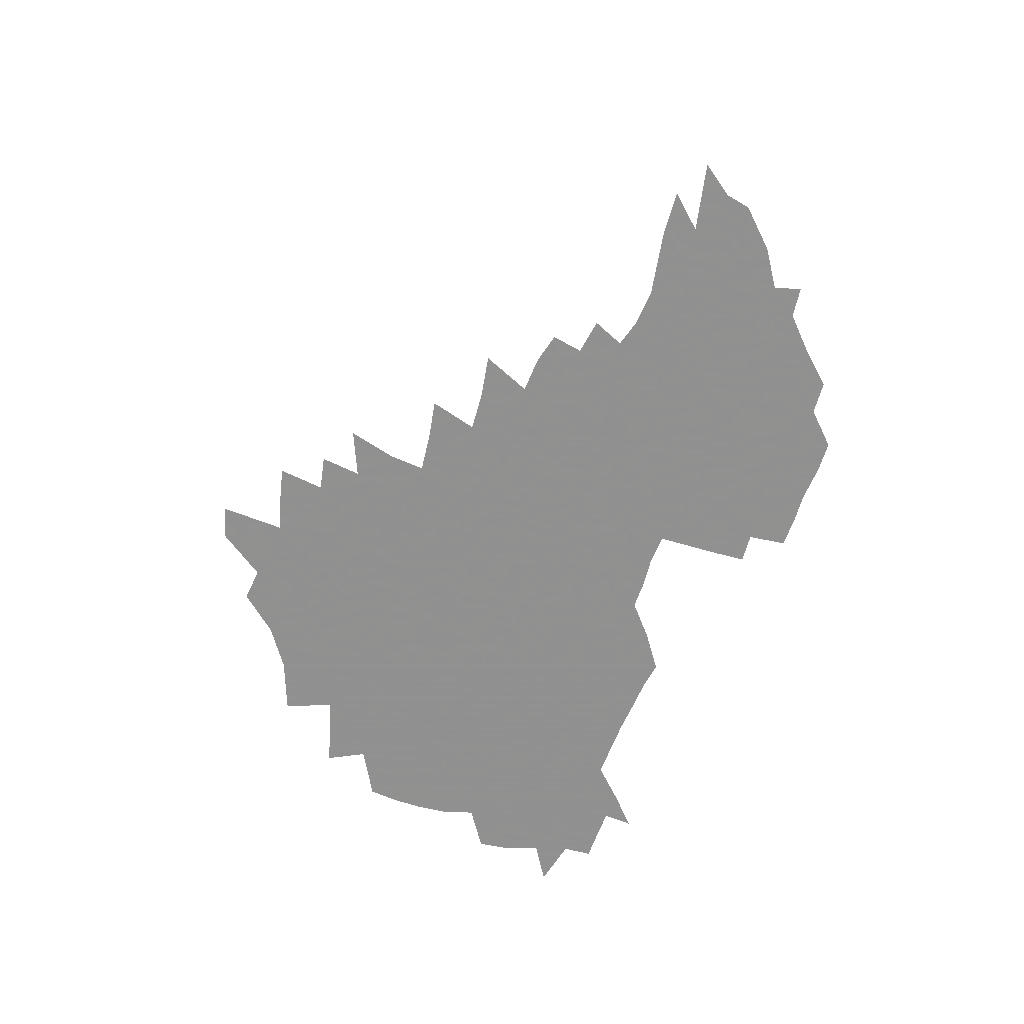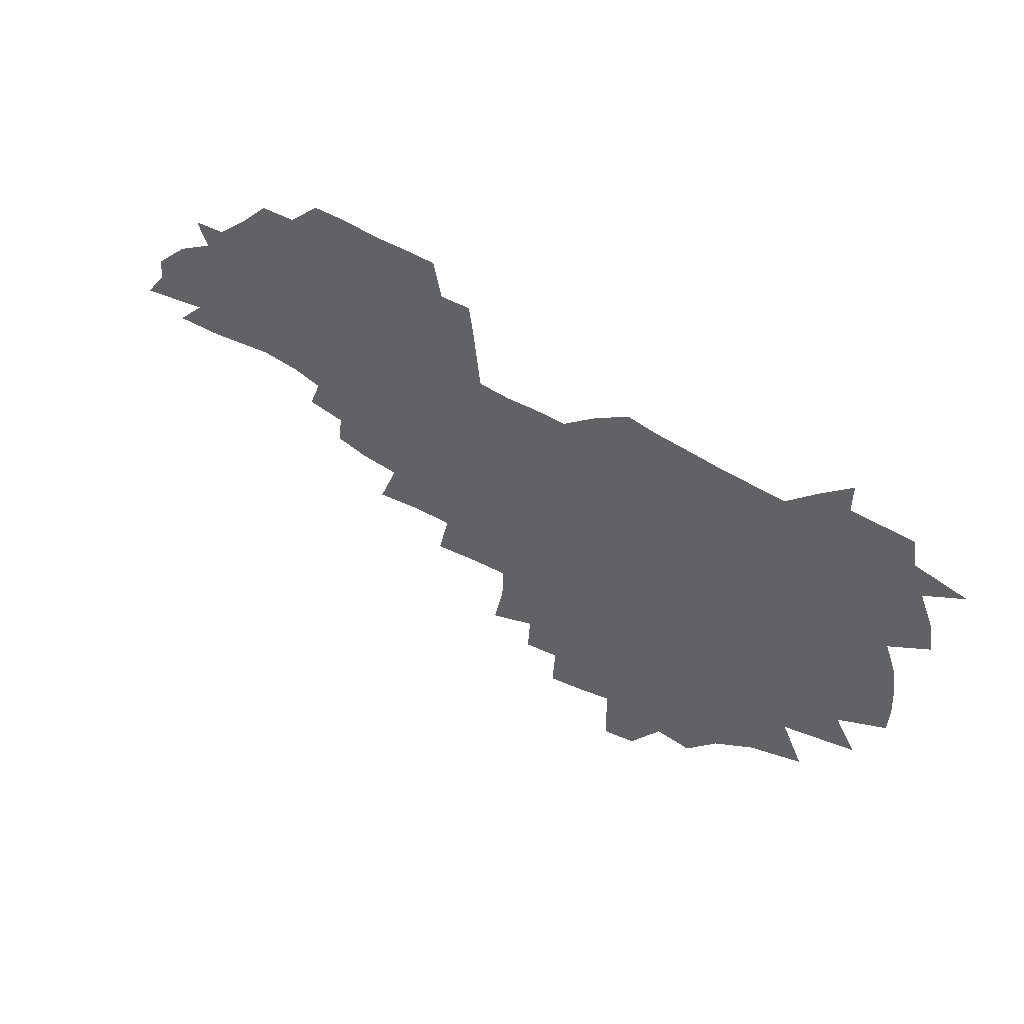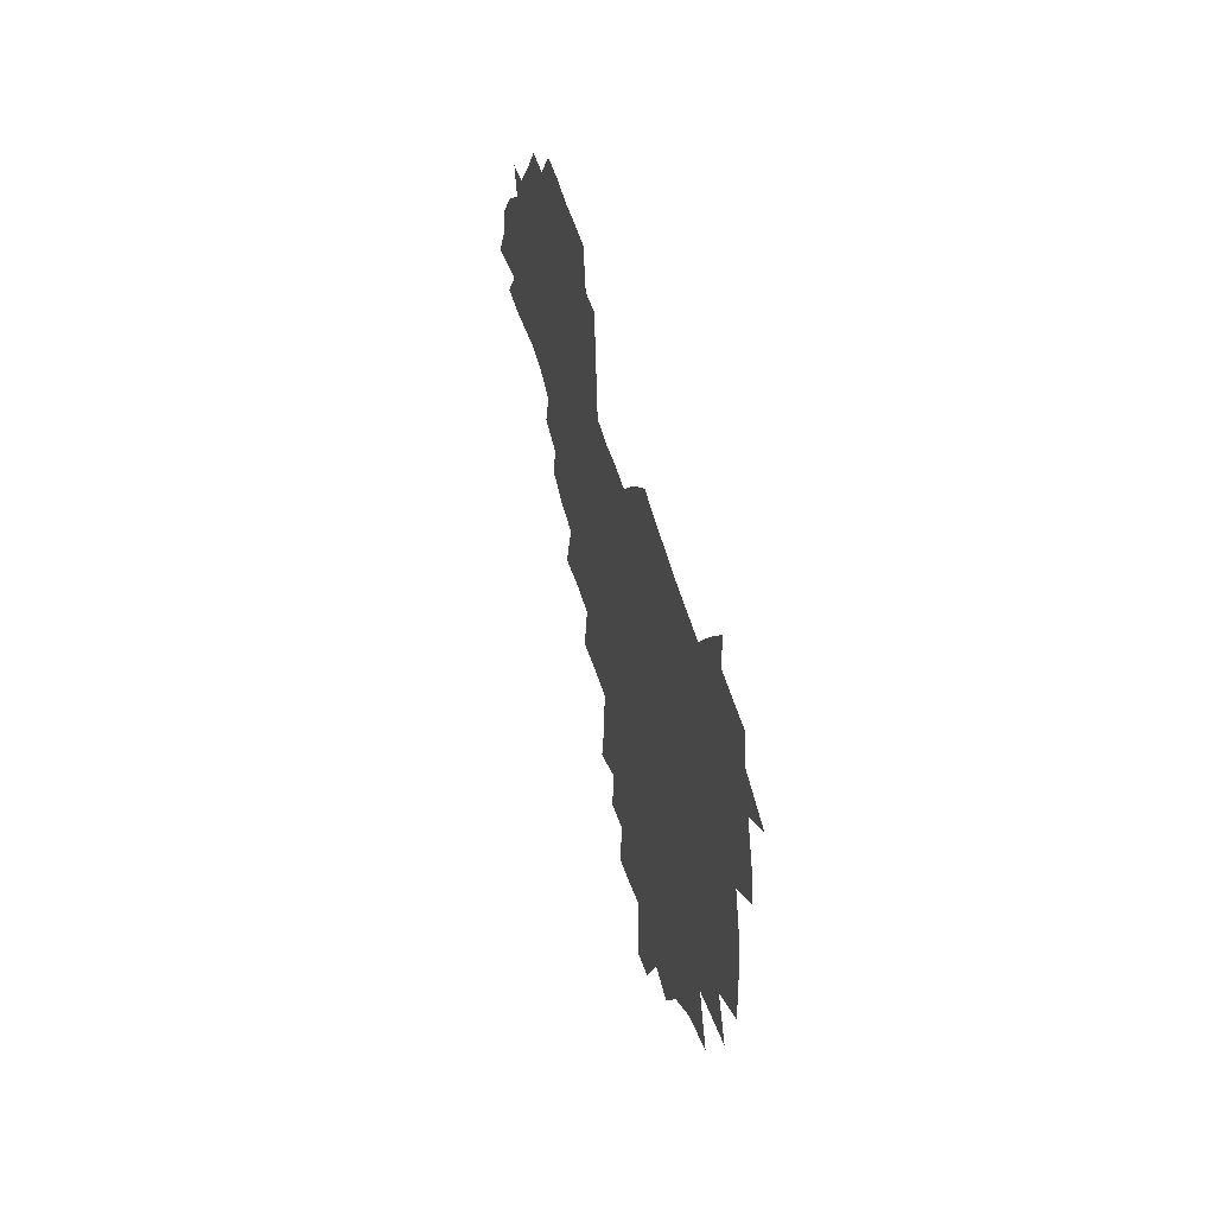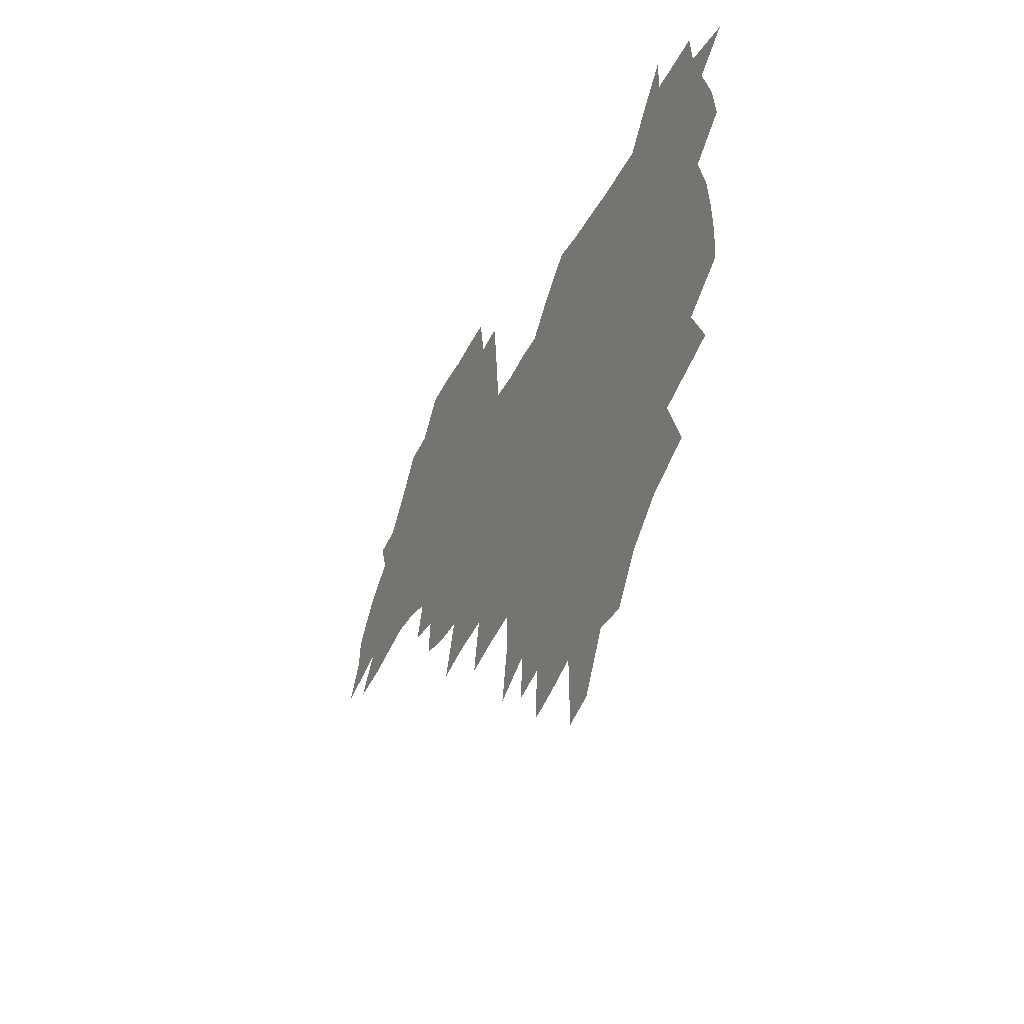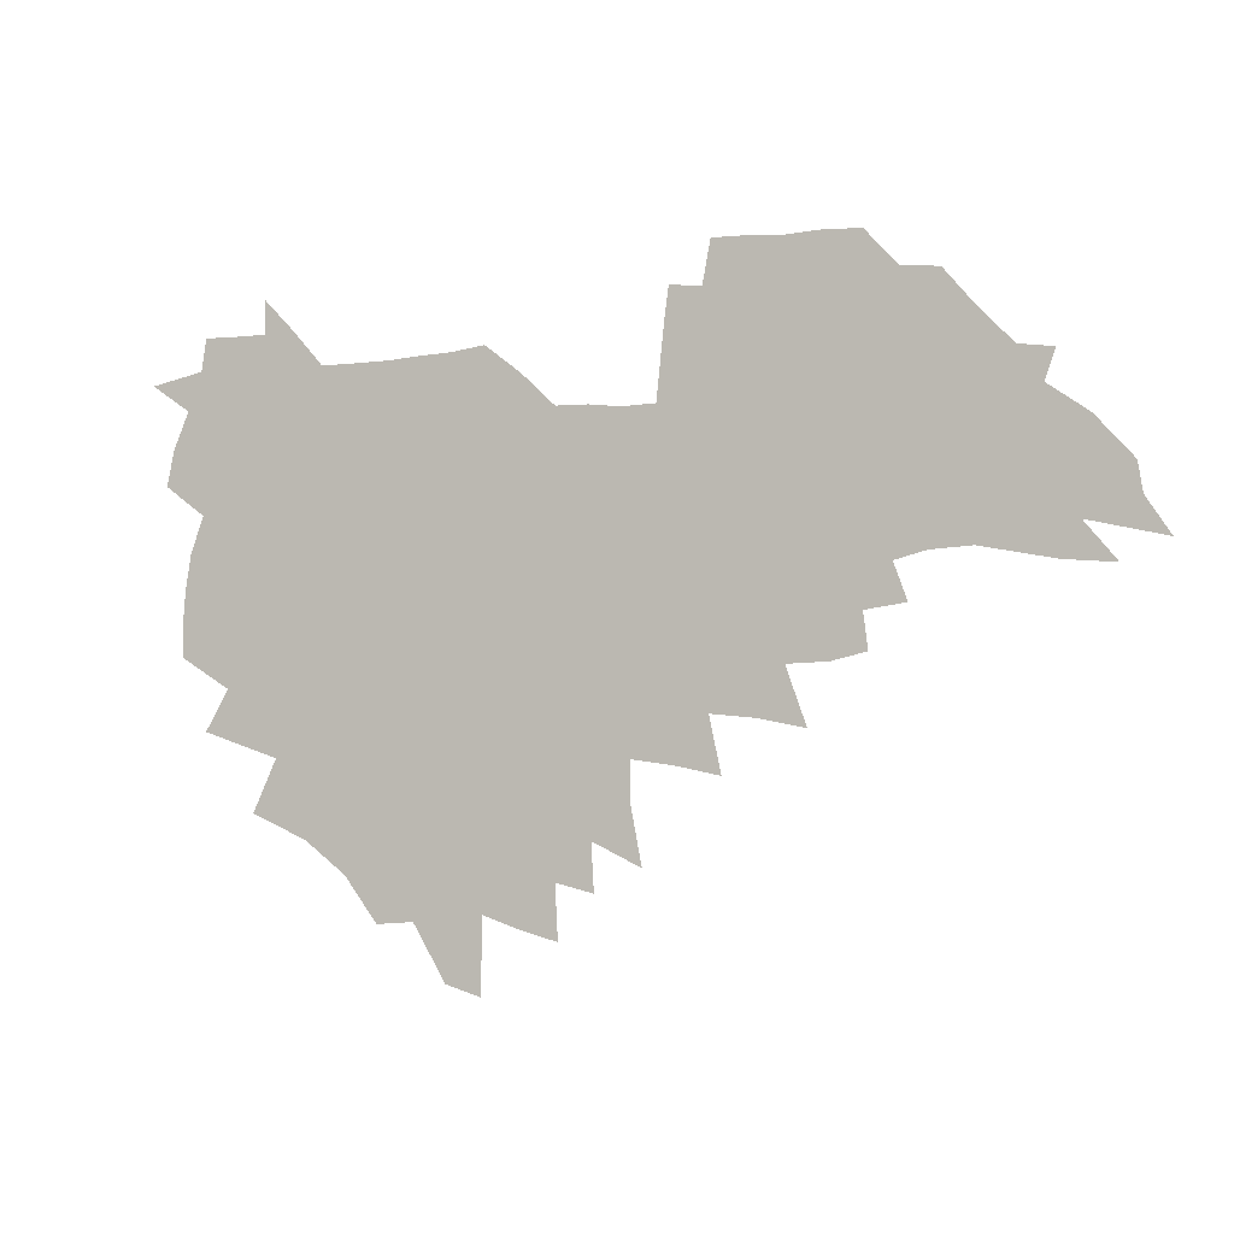
<metadata>
{"format":"obj","ext":"obj","renderer":"f3d","projection":"perspective","resolution":1024,"background":"white","views":[{"elev":-65.8,"azim":67.6,"up":"+Z"},{"elev":54.1,"azim":-145.7,"up":"+Y"},{"elev":44.3,"azim":-102.8,"up":"+Y"},{"elev":-36.2,"azim":-114.0,"up":"+Y"},{"elev":-7.0,"azim":24.1,"up":"+Y"}]}
</metadata>
<code>
v 205.7 265.1 0
v 213.3 222.1 0
v 216.2 236.8 0
v 222.9 253 0
v 229 269.2 0
v 230.9 283.1 0
v 222.8 150.7 0
v 222.4 164.6 0
v 223.4 178.9 0
v 225.6 193.3 0
v 231.2 208.8 0
v 234.4 223.7 0
v 235.9 238.2 0
v 239.1 253.4 0
v 242.8 268.5 0
v 244.7 282.4 0
v 234.6 120 0
v 244.4 137 0
v 248.1 151.9 0
v 248.6 165.9 0
v 246.6 180 0
v 246.9 194.3 0
v 248.1 208.8 0
v 252.2 224 0
v 252.3 238.4 0
v 253.7 252.9 0
v 255.8 267.2 0
v 259 281.9 0
v 259.1 296.5 0
v 257.5 86.51 0
v 267.7 108.3 0
v 268.7 123.7 0
v 275.1 140 0
v 278 154 0
v 273.6 167.2 0
v 268.8 180.9 0
v 264.7 194.9 0
v 267 209.4 0
v 268.8 224 0
v 269.1 238.3 0
v 270.4 252.8 0
v 272.1 267.3 0
v 273.3 281.5 0
v 281.7 75.64 0
v 288.2 96.05 0
v 288.9 111.1 0
v 290.3 126.2 0
v 292.9 141.3 0
v 292.3 154.7 0
v 294 168.2 0
v 289.5 181.7 0
v 285.9 195.6 0
v 285.1 209.7 0
v 283.6 223.9 0
v 284.7 238.1 0
v 285 252.4 0
v 286.4 266.6 0
v 300 61.57 0
v 303.7 82.07 0
v 303.6 96.64 0
v 305.2 112.5 0
v 306.5 127.4 0
v 308.5 142.3 0
v 307.6 155.3 0
v 309.3 169 0
v 308.9 182 0
v 305.1 195.8 0
v 304.3 209.5 0
v 302.8 223.6 0
v 301.3 237.8 0
v 301.6 252 0
v 301.6 266.2 0
v 314.4 42.46 0
v 317.6 66.01 0
v 318.6 82.8 0
v 319.2 98.16 0
v 320 113.2 0
v 321.1 128.1 0
v 323.3 143.5 0
v 324.2 156.9 0
v 323.2 169.5 0
v 322.9 182.7 0
v 322.5 195.9 0
v 320.9 209.5 0
v 321 223.1 0
v 318.8 237.3 0
v 317.6 251.6 0
v 316.9 265.9 0
v 330.5 43.27 0
v 332.8 67.68 0
v 333.5 84.17 0
v 333.8 98.92 0
v 335.4 115.4 0
v 335.6 129.1 0
v 336.1 142.7 0
v 336.4 156.4 0
v 337.5 170.4 0
v 337 183 0
v 336.4 196 0
v 335.1 209.7 0
v 334.6 223.4 0
v 334 237.2 0
v 333.3 251.2 0
v 331.3 266.5 0
v 344.9 19.54 0
v 346.1 47.33 0
v 346.8 66.92 0
v 347.4 84.45 0
v 347.7 98.92 0
v 348.5 115.1 0
v 348.7 128.1 0
v 349.3 142.8 0
v 349.7 157.1 0
v 349.8 170.6 0
v 349.8 183.2 0
v 349.3 196.4 0
v 348.7 209.9 0
v 347.9 223.7 0
v 348.1 237.3 0
v 347.2 251.4 0
v 345.7 266.7 0
v 360 14.71 0
v 360.7 45.81 0
v 361.3 62.8 0
v 361.3 82.48 0
v 361.5 98.63 0
v 361.8 113.8 0
v 362.2 128.1 0
v 362.5 142.2 0
v 362.8 156.1 0
v 362.9 169.7 0
v 362.7 183.2 0
v 362.6 196.6 0
v 362.3 210.2 0
v 362.1 223.8 0
v 361.6 238 0
v 360.7 252.4 0
v 359.9 268.3 0
v 361 286 0
v 376.6 40.12 0
v 376 61.17 0
v 375.2 82.12 0
v 375.6 96.74 0
v 375.8 111.7 0
v 375.8 127 0
v 376.4 140.7 0
v 376.5 154.9 0
v 376.1 169.9 0
v 376 183.2 0
v 376 196.7 0
v 375.8 210.4 0
v 375.7 224.3 0
v 376.1 240 0
v 375.9 255.6 0
v 392.5 35.55 0
v 391.3 57.85 0
v 390.1 78.24 0
v 390 94.56 0
v 389.9 110.3 0
v 390.1 125 0
v 391 138.9 0
v 390.9 153.4 0
v 389.4 169.7 0
v 389.3 183.2 0
v 389.5 196.7 0
v 389.5 210.4 0
v 389.7 224.5 0
v 390.7 241.4 0
v 407.4 53.64 0
v 406.3 73.3 0
v 404.8 92.26 0
v 405.7 107.1 0
v 405.7 122.3 0
v 406.2 137.1 0
v 405.5 152.5 0
v 404.7 167.7 0
v 403.8 182.4 0
v 403.2 196.6 0
v 403.3 210.4 0
v 403.4 224.1 0
v 404.8 240.7 0
v 427.1 62.92 0
v 422.5 86.47 0
v 422.2 103.8 0
v 423.6 118.5 0
v 421.3 136.4 0
v 420.7 151.3 0
v 419.1 167.3 0
v 418.1 182 0
v 417.1 196.6 0
v 417.1 210.3 0
v 417.5 224.2 0
v 418.8 238.7 0
v 440.9 100.7 0
v 438.5 119.7 0
v 437.7 134.9 0
v 435.7 151 0
v 433.6 167.4 0
v 432.8 181.6 0
v 430.8 196.8 0
v 431.7 210.4 0
v 431.5 224 0
v 433.2 238.8 0
v 434.8 253.4 0
v 436.6 270.4 0
v 438.5 284.2 0
v 459.2 96.51 0
v 454.2 119.7 0
v 452.6 135.8 0
v 450.4 152 0
v 448.4 167.5 0
v 447.1 182 0
v 445.5 196.5 0
v 446.1 210.1 0
v 445.3 223.9 0
v 446.9 238 0
v 448.4 252.4 0
v 450.6 268 0
v 452.3 282.6 0
v 455.8 300.8 0
v 472.6 117.6 0
v 468.1 136.8 0
v 465.4 152.7 0
v 462.3 168.8 0
v 461.3 182.8 0
v 461.1 196.7 0
v 459.7 210.6 0
v 458.2 223.7 0
v 462.1 238.7 0
v 464 253.2 0
v 464.6 267.1 0
v 466.6 282 0
v 470.6 300.1 0
v 493 113.1 0
v 484.4 137.1 0
v 480.9 153.6 0
v 479.1 168.3 0
v 476.5 183.1 0
v 476.2 197 0
v 475.9 210.8 0
v 475.8 224.7 0
v 477.8 239 0
v 478.2 252.9 0
v 480.3 267.6 0
v 482.4 282.6 0
v 485.2 298.6 0
v 501.7 137.2 0
v 497 154.5 0
v 493.7 169.7 0
v 491.7 183.8 0
v 491.1 197.4 0
v 491.4 211.1 0
v 491.4 224.8 0
v 492.5 238.8 0
v 493.8 252.9 0
v 497 268.1 0
v 497.7 282.2 0
v 501.5 298.9 0
v 516.6 140.3 0
v 514.8 155.4 0
v 509.8 170.9 0
v 507.9 184.5 0
v 504.4 198.4 0
v 504.7 211.2 0
v 507.3 225.1 0
v 507.2 238.6 0
v 508.8 252.5 0
v 512.5 267.7 0
v 511.9 281.4 0
v 516.6 297.6 0
v 531.9 157.4 0
v 526.4 172.9 0
v 523.6 185.8 0
v 522.9 198.7 0
v 520.8 211.8 0
v 521.8 224.9 0
v 521 238.3 0
v 523 251.8 0
v 526.2 266.6 0
v 530.5 281.9 0
v 539.6 176.1 0
v 538 187.3 0
v 537 199.4 0
v 535.7 212.1 0
v 535.4 224.8 0
v 539.7 238.3 0
v 539.3 251.6 0
v 542.2 265.5 0
v 546.2 280.1 0
v 557.1 176.6 0
v 553.9 188.2 0
v 551.8 199.9 0
v 551.1 212 0
v 552.5 224.4 0
v 555.4 237.2 0
v 556.5 250.5 0
v 559.3 264 0
v 588.1 169.8 0
v 570.8 188 0
v 568.4 199.7 0
v 567.7 211.4 0
v 569.3 223.3 0
v 569.1 236 0
v 573.7 248.7 0
v 609.2 167.4 0
v 596.1 183.6 0
v 588.6 197.7 0
v 584.5 210.3 0
v 583.9 222.1 0
v 583.6 233.9 0
v 588.2 246.3 0
v 628.2 175.3 0
v 618.1 191 0
v 616.3 203.4 0
v 600.7 221.4 0
f 4 5 1
f 11 12 2
f 2 12 3
f 12 13 3
f 3 13 4
f 13 14 4
f 4 14 5
f 14 15 5
f 5 15 6
f 15 16 6
f 18 19 7
f 7 19 8
f 19 20 8
f 8 20 9
f 20 21 9
f 9 21 10
f 21 22 10
f 10 22 11
f 22 23 11
f 11 23 12
f 23 24 12
f 12 24 13
f 24 25 13
f 13 25 14
f 25 26 14
f 14 26 15
f 26 27 15
f 15 27 16
f 27 28 16
f 31 32 17
f 17 32 18
f 32 33 18
f 18 33 19
f 33 34 19
f 19 34 20
f 34 35 20
f 20 35 21
f 35 36 21
f 21 36 22
f 36 37 22
f 22 37 23
f 37 38 23
f 23 38 24
f 38 39 24
f 24 39 25
f 39 40 25
f 25 40 26
f 40 41 26
f 26 41 27
f 41 42 27
f 27 42 28
f 42 43 28
f 28 43 29
f 44 45 30
f 30 45 31
f 45 46 31
f 31 46 32
f 46 47 32
f 32 47 33
f 47 48 33
f 33 48 34
f 48 49 34
f 34 49 35
f 49 50 35
f 35 50 36
f 50 51 36
f 36 51 37
f 51 52 37
f 37 52 38
f 52 53 38
f 38 53 39
f 53 54 39
f 39 54 40
f 54 55 40
f 40 55 41
f 55 56 41
f 41 56 42
f 56 57 42
f 42 57 43
f 58 59 44
f 44 59 45
f 59 60 45
f 45 60 46
f 60 61 46
f 46 61 47
f 61 62 47
f 47 62 48
f 62 63 48
f 48 63 49
f 63 64 49
f 49 64 50
f 64 65 50
f 50 65 51
f 65 66 51
f 51 66 52
f 66 67 52
f 52 67 53
f 67 68 53
f 53 68 54
f 68 69 54
f 54 69 55
f 69 70 55
f 55 70 56
f 70 71 56
f 56 71 57
f 71 72 57
f 73 74 58
f 58 74 59
f 74 75 59
f 59 75 60
f 75 76 60
f 60 76 61
f 76 77 61
f 61 77 62
f 77 78 62
f 62 78 63
f 78 79 63
f 63 79 64
f 79 80 64
f 64 80 65
f 80 81 65
f 65 81 66
f 81 82 66
f 66 82 67
f 82 83 67
f 67 83 68
f 83 84 68
f 68 84 69
f 84 85 69
f 69 85 70
f 85 86 70
f 70 86 71
f 86 87 71
f 71 87 72
f 87 88 72
f 73 89 74
f 89 90 74
f 74 90 75
f 90 91 75
f 75 91 76
f 91 92 76
f 76 92 77
f 92 93 77
f 77 93 78
f 93 94 78
f 78 94 79
f 94 95 79
f 79 95 80
f 95 96 80
f 80 96 81
f 96 97 81
f 81 97 82
f 97 98 82
f 82 98 83
f 98 99 83
f 83 99 84
f 99 100 84
f 84 100 85
f 100 101 85
f 85 101 86
f 101 102 86
f 86 102 87
f 102 103 87
f 87 103 88
f 103 104 88
f 105 106 89
f 89 106 90
f 106 107 90
f 90 107 91
f 107 108 91
f 91 108 92
f 108 109 92
f 92 109 93
f 109 110 93
f 93 110 94
f 110 111 94
f 94 111 95
f 111 112 95
f 95 112 96
f 112 113 96
f 96 113 97
f 113 114 97
f 97 114 98
f 114 115 98
f 98 115 99
f 115 116 99
f 99 116 100
f 116 117 100
f 100 117 101
f 117 118 101
f 101 118 102
f 118 119 102
f 102 119 103
f 119 120 103
f 103 120 104
f 120 121 104
f 105 122 106
f 122 123 106
f 106 123 107
f 123 124 107
f 107 124 108
f 124 125 108
f 108 125 109
f 125 126 109
f 109 126 110
f 126 127 110
f 110 127 111
f 127 128 111
f 111 128 112
f 128 129 112
f 112 129 113
f 129 130 113
f 113 130 114
f 130 131 114
f 114 131 115
f 131 132 115
f 115 132 116
f 132 133 116
f 116 133 117
f 133 134 117
f 117 134 118
f 134 135 118
f 118 135 119
f 135 136 119
f 119 136 120
f 136 137 120
f 120 137 121
f 137 138 121
f 123 140 124
f 140 141 124
f 124 141 125
f 141 142 125
f 125 142 126
f 142 143 126
f 126 143 127
f 143 144 127
f 127 144 128
f 144 145 128
f 128 145 129
f 145 146 129
f 129 146 130
f 146 147 130
f 130 147 131
f 147 148 131
f 131 148 132
f 148 149 132
f 132 149 133
f 149 150 133
f 133 150 134
f 150 151 134
f 134 151 135
f 151 152 135
f 135 152 136
f 152 153 136
f 136 153 137
f 153 154 137
f 137 154 138
f 140 155 141
f 155 156 141
f 141 156 142
f 156 157 142
f 142 157 143
f 157 158 143
f 143 158 144
f 158 159 144
f 144 159 145
f 159 160 145
f 145 160 146
f 160 161 146
f 146 161 147
f 161 162 147
f 147 162 148
f 162 163 148
f 148 163 149
f 163 164 149
f 149 164 150
f 164 165 150
f 150 165 151
f 165 166 151
f 151 166 152
f 166 167 152
f 152 167 153
f 167 168 153
f 153 168 154
f 156 169 157
f 169 170 157
f 157 170 158
f 170 171 158
f 158 171 159
f 171 172 159
f 159 172 160
f 172 173 160
f 160 173 161
f 173 174 161
f 161 174 162
f 174 175 162
f 162 175 163
f 175 176 163
f 163 176 164
f 176 177 164
f 164 177 165
f 177 178 165
f 165 178 166
f 178 179 166
f 166 179 167
f 179 180 167
f 167 180 168
f 180 181 168
f 170 182 171
f 182 183 171
f 171 183 172
f 183 184 172
f 172 184 173
f 184 185 173
f 173 185 174
f 185 186 174
f 174 186 175
f 186 187 175
f 175 187 176
f 187 188 176
f 176 188 177
f 188 189 177
f 177 189 178
f 189 190 178
f 178 190 179
f 190 191 179
f 179 191 180
f 191 192 180
f 180 192 181
f 192 193 181
f 184 194 185
f 194 195 185
f 185 195 186
f 195 196 186
f 186 196 187
f 196 197 187
f 187 197 188
f 197 198 188
f 188 198 189
f 198 199 189
f 189 199 190
f 199 200 190
f 190 200 191
f 200 201 191
f 191 201 192
f 201 202 192
f 192 202 193
f 202 203 193
f 194 207 195
f 207 208 195
f 195 208 196
f 208 209 196
f 196 209 197
f 209 210 197
f 197 210 198
f 210 211 198
f 198 211 199
f 211 212 199
f 199 212 200
f 212 213 200
f 200 213 201
f 213 214 201
f 201 214 202
f 214 215 202
f 202 215 203
f 215 216 203
f 203 216 204
f 216 217 204
f 204 217 205
f 217 218 205
f 205 218 206
f 218 219 206
f 208 221 209
f 221 222 209
f 209 222 210
f 222 223 210
f 210 223 211
f 223 224 211
f 211 224 212
f 224 225 212
f 212 225 213
f 225 226 213
f 213 226 214
f 226 227 214
f 214 227 215
f 227 228 215
f 215 228 216
f 228 229 216
f 216 229 217
f 229 230 217
f 217 230 218
f 230 231 218
f 218 231 219
f 231 232 219
f 219 232 220
f 232 233 220
f 221 234 222
f 234 235 222
f 222 235 223
f 235 236 223
f 223 236 224
f 236 237 224
f 224 237 225
f 237 238 225
f 225 238 226
f 238 239 226
f 226 239 227
f 239 240 227
f 227 240 228
f 240 241 228
f 228 241 229
f 241 242 229
f 229 242 230
f 242 243 230
f 230 243 231
f 243 244 231
f 231 244 232
f 244 245 232
f 232 245 233
f 245 246 233
f 235 247 236
f 247 248 236
f 236 248 237
f 248 249 237
f 237 249 238
f 249 250 238
f 238 250 239
f 250 251 239
f 239 251 240
f 251 252 240
f 240 252 241
f 252 253 241
f 241 253 242
f 253 254 242
f 242 254 243
f 254 255 243
f 243 255 244
f 255 256 244
f 244 256 245
f 256 257 245
f 245 257 246
f 257 258 246
f 247 259 248
f 259 260 248
f 248 260 249
f 260 261 249
f 249 261 250
f 261 262 250
f 250 262 251
f 262 263 251
f 251 263 252
f 263 264 252
f 252 264 253
f 264 265 253
f 253 265 254
f 265 266 254
f 254 266 255
f 266 267 255
f 255 267 256
f 267 268 256
f 256 268 257
f 268 269 257
f 257 269 258
f 269 270 258
f 260 271 261
f 271 272 261
f 261 272 262
f 272 273 262
f 262 273 263
f 273 274 263
f 263 274 264
f 274 275 264
f 264 275 265
f 275 276 265
f 265 276 266
f 276 277 266
f 266 277 267
f 277 278 267
f 267 278 268
f 278 279 268
f 268 279 269
f 279 280 269
f 269 280 270
f 272 281 273
f 281 282 273
f 273 282 274
f 282 283 274
f 274 283 275
f 283 284 275
f 275 284 276
f 284 285 276
f 276 285 277
f 285 286 277
f 277 286 278
f 286 287 278
f 278 287 279
f 287 288 279
f 279 288 280
f 288 289 280
f 281 290 282
f 290 291 282
f 282 291 283
f 291 292 283
f 283 292 284
f 292 293 284
f 284 293 285
f 293 294 285
f 285 294 286
f 294 295 286
f 286 295 287
f 295 296 287
f 287 296 288
f 296 297 288
f 288 297 289
f 290 298 291
f 298 299 291
f 291 299 292
f 299 300 292
f 292 300 293
f 300 301 293
f 293 301 294
f 301 302 294
f 294 302 295
f 302 303 295
f 295 303 296
f 303 304 296
f 296 304 297
f 298 305 299
f 305 306 299
f 299 306 300
f 306 307 300
f 300 307 301
f 307 308 301
f 301 308 302
f 308 309 302
f 302 309 303
f 309 310 303
f 303 310 304
f 310 311 304
f 306 312 307
f 312 313 307
f 307 313 308
f 313 314 308
f 308 314 309
f 314 315 309
f 309 315 310

</code>
